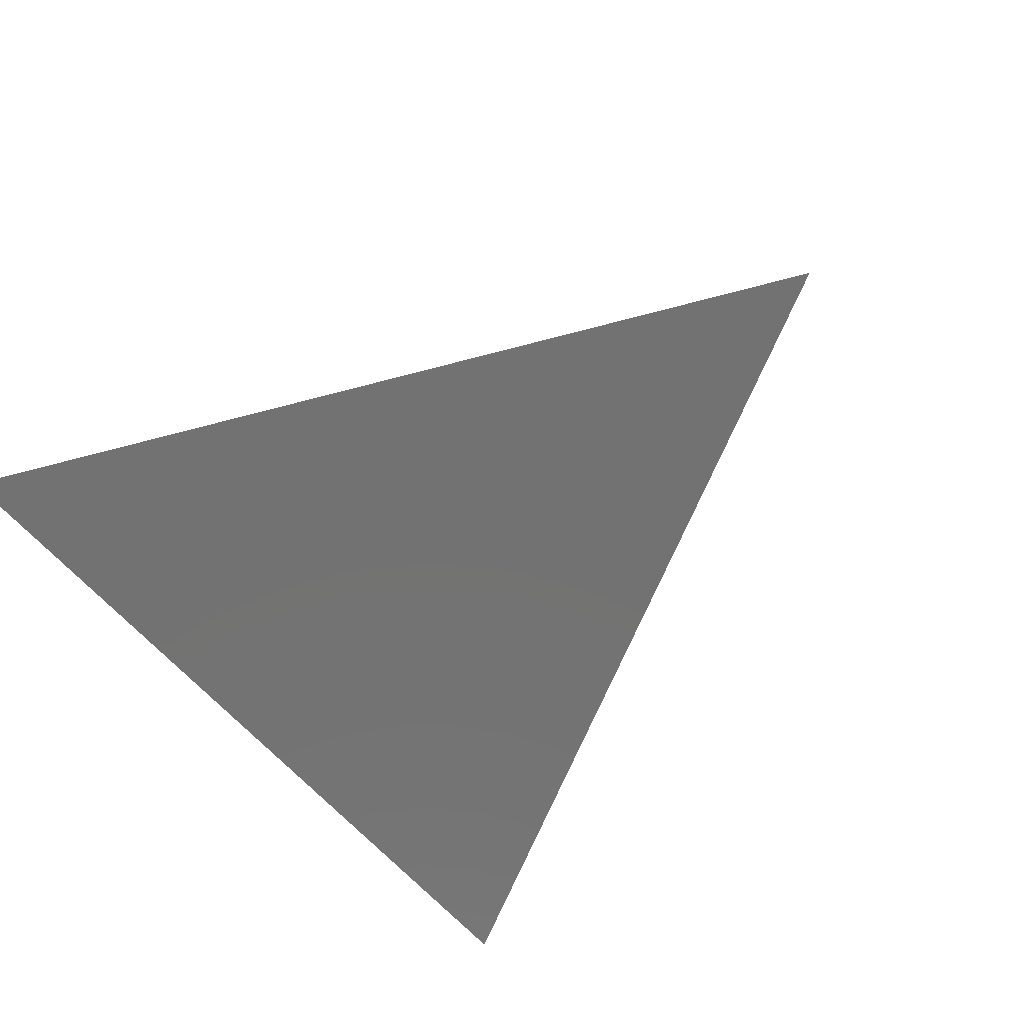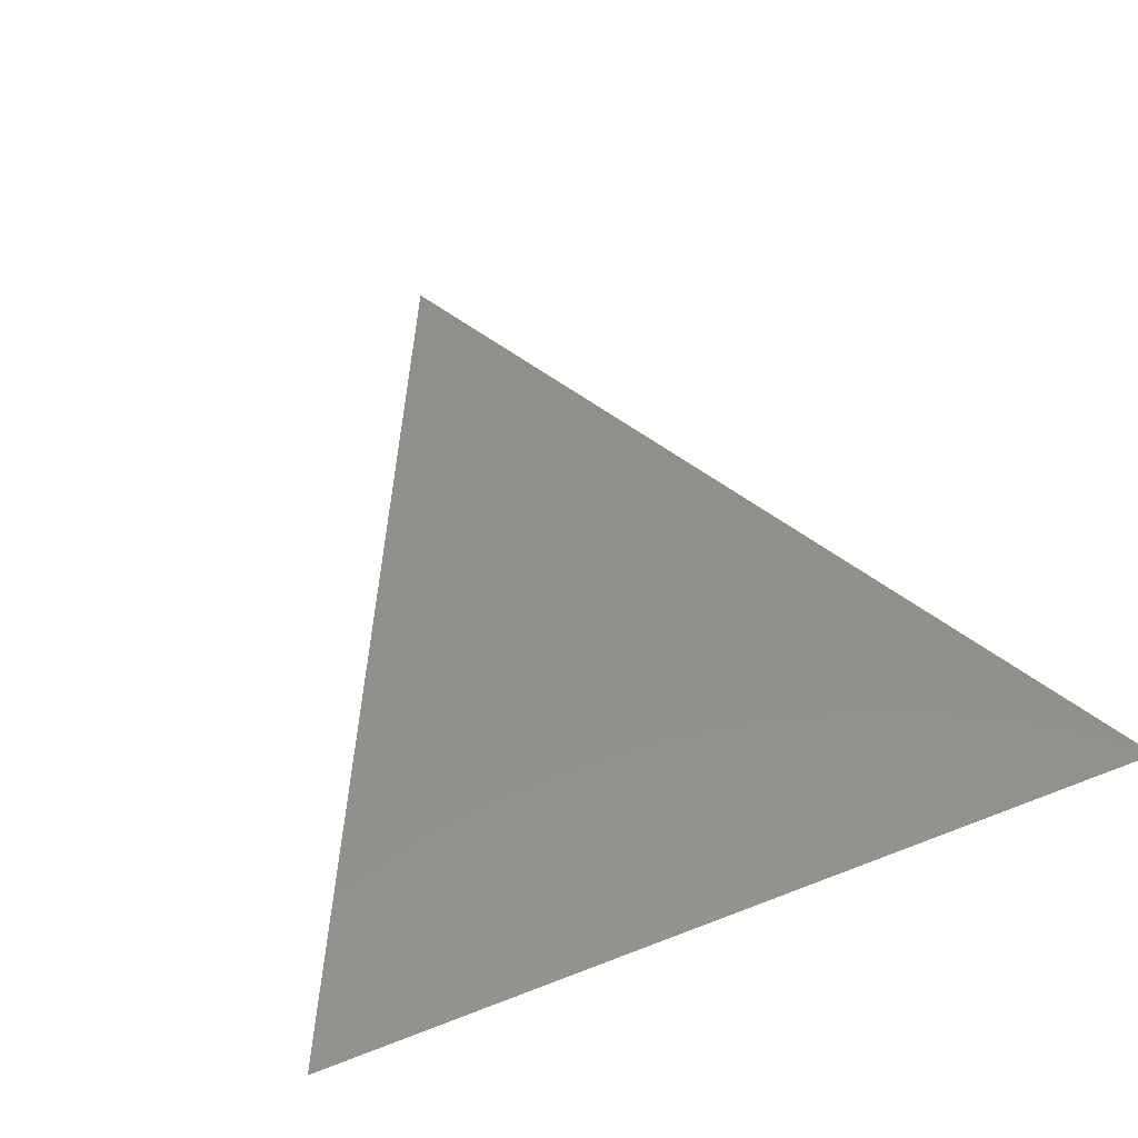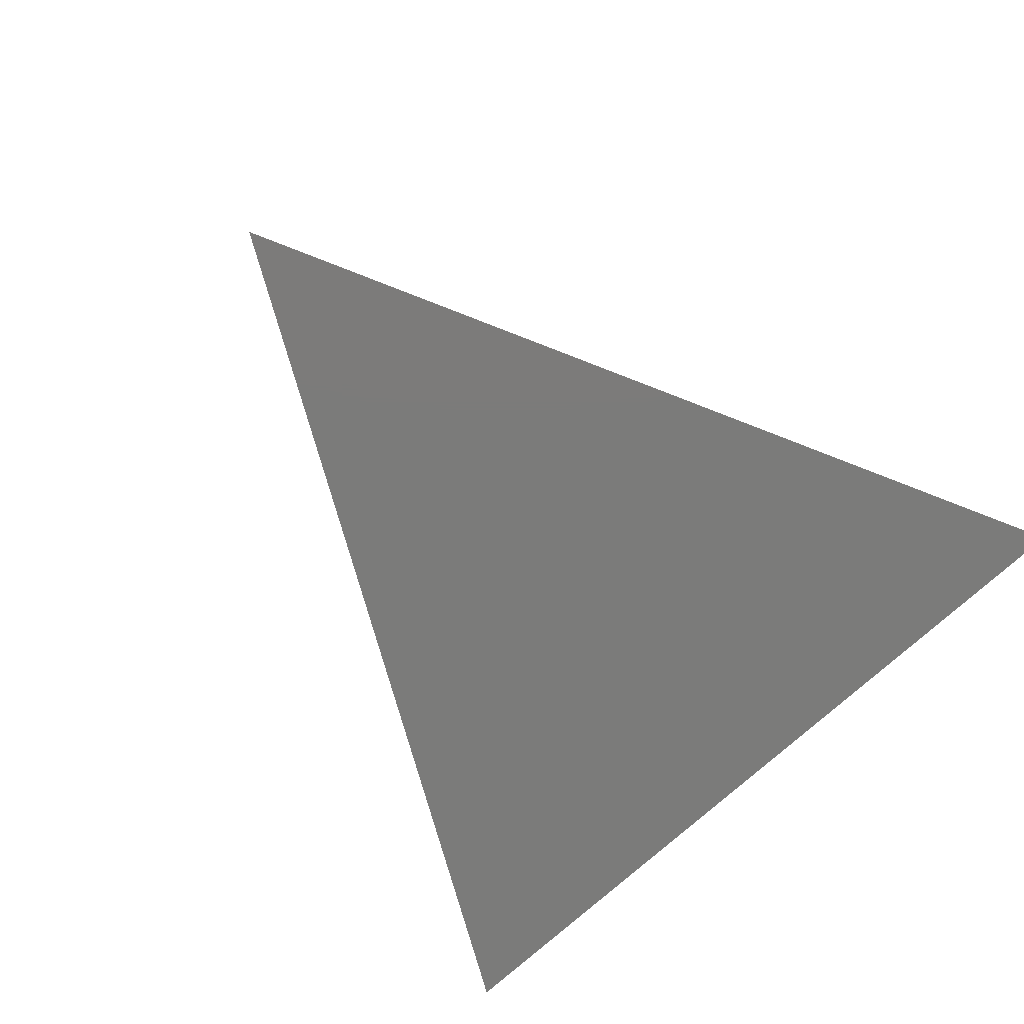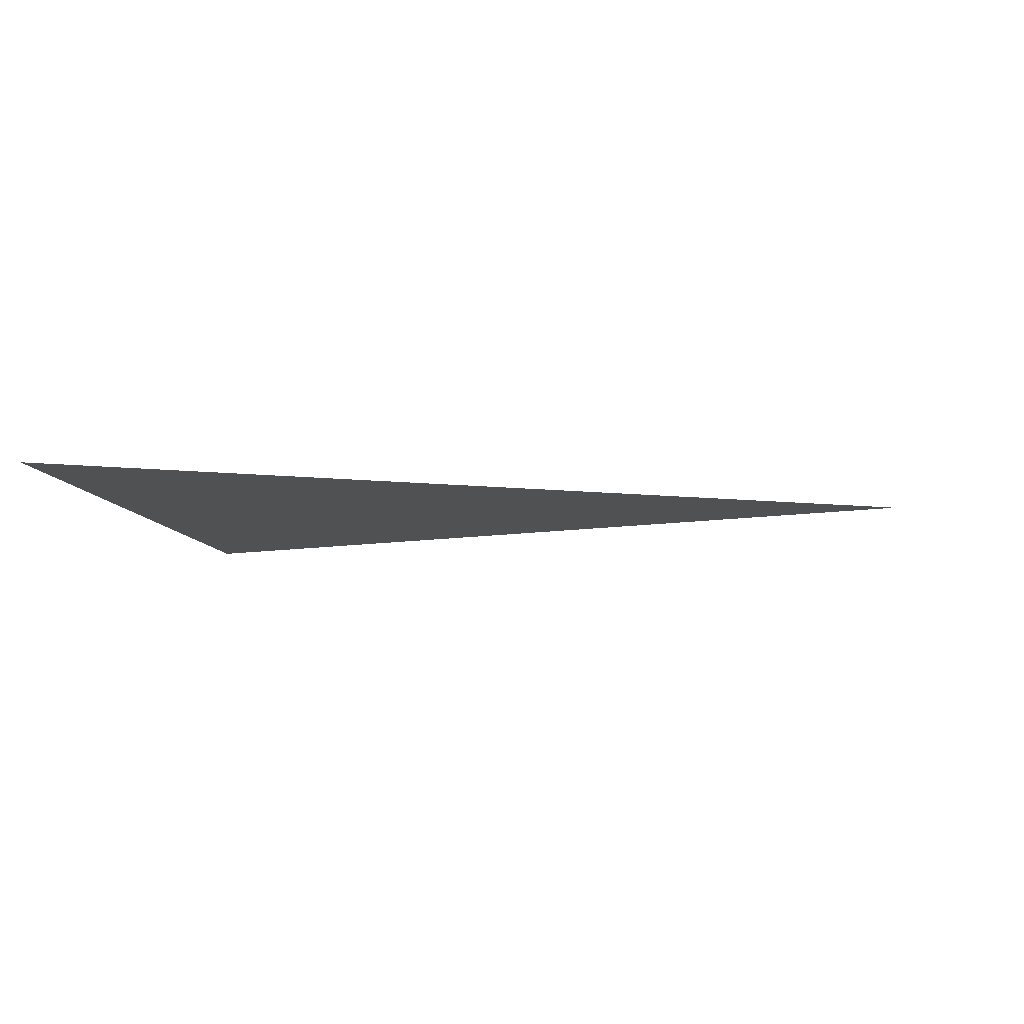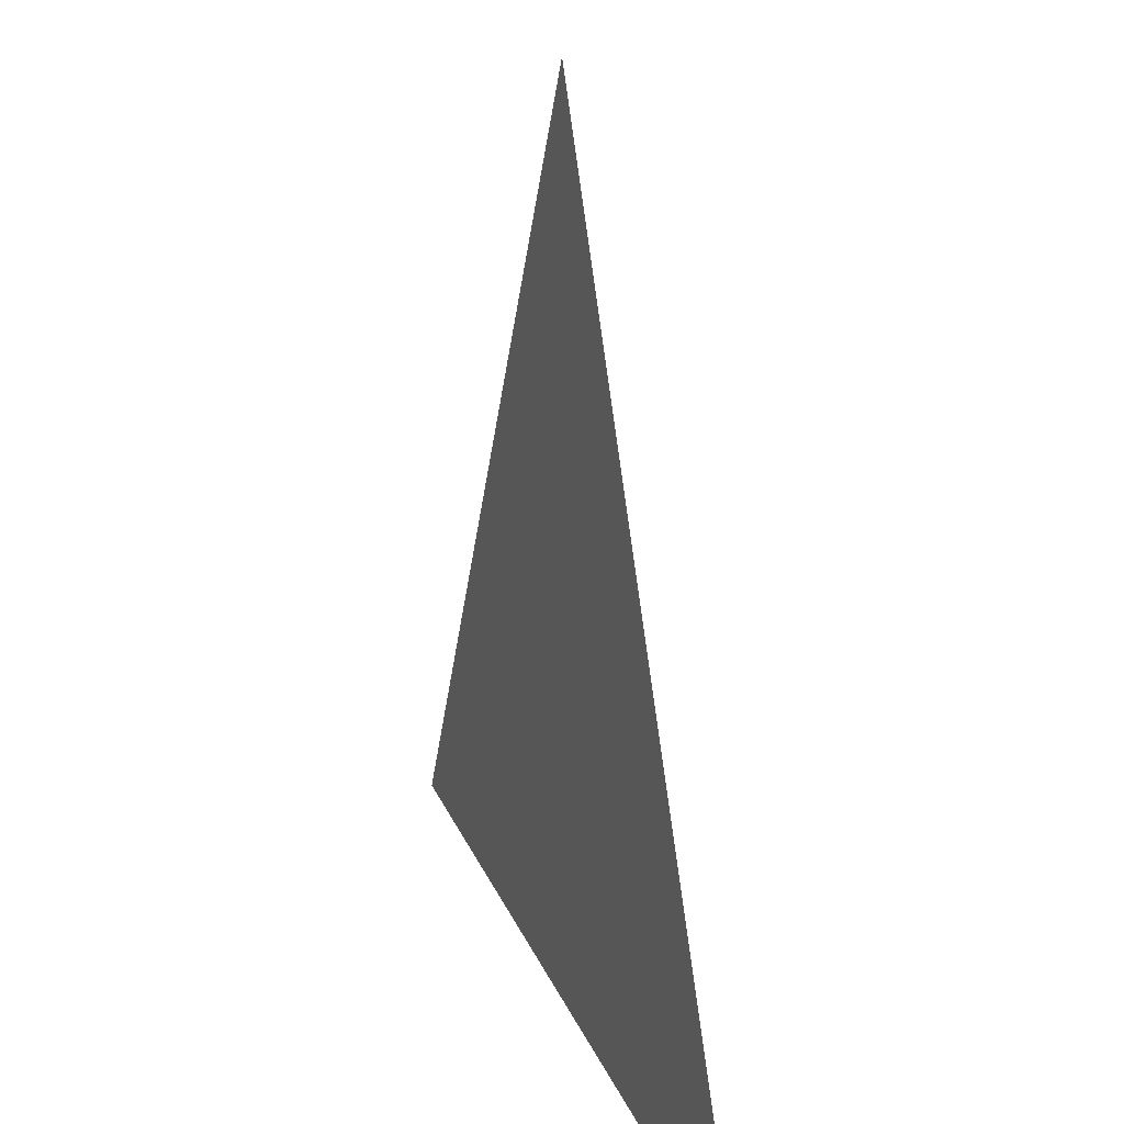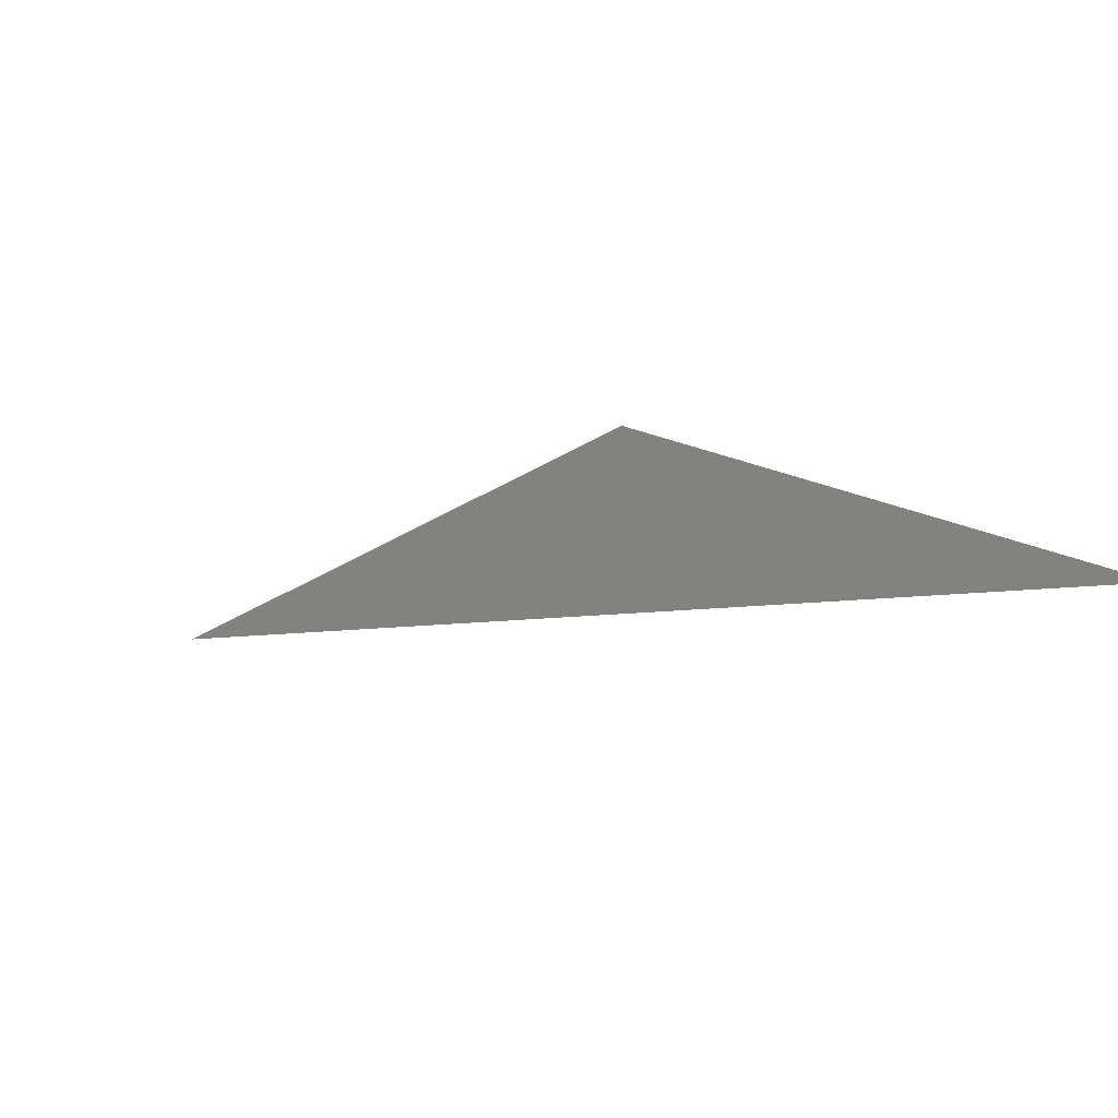
<metadata>
{"format":"stl","ext":"stl","renderer":"f3d","projection":"perspective","resolution":1024,"background":"white","views":[{"elev":-64.4,"azim":-48.3,"up":"+Y"},{"elev":51.5,"azim":157.0,"up":"+Y"},{"elev":-74.4,"azim":42.1,"up":"+Y"},{"elev":-7.0,"azim":-84.7,"up":"+Y"},{"elev":23.5,"azim":-108.3,"up":"+Z"},{"elev":16.7,"azim":52.7,"up":"+Y"}]}
</metadata>
<code>
# stl→obj: 3 verts, 1 faces
v -7 0 -7
v 0 0 7
v 7 0 -7
f 1 2 3

</code>
